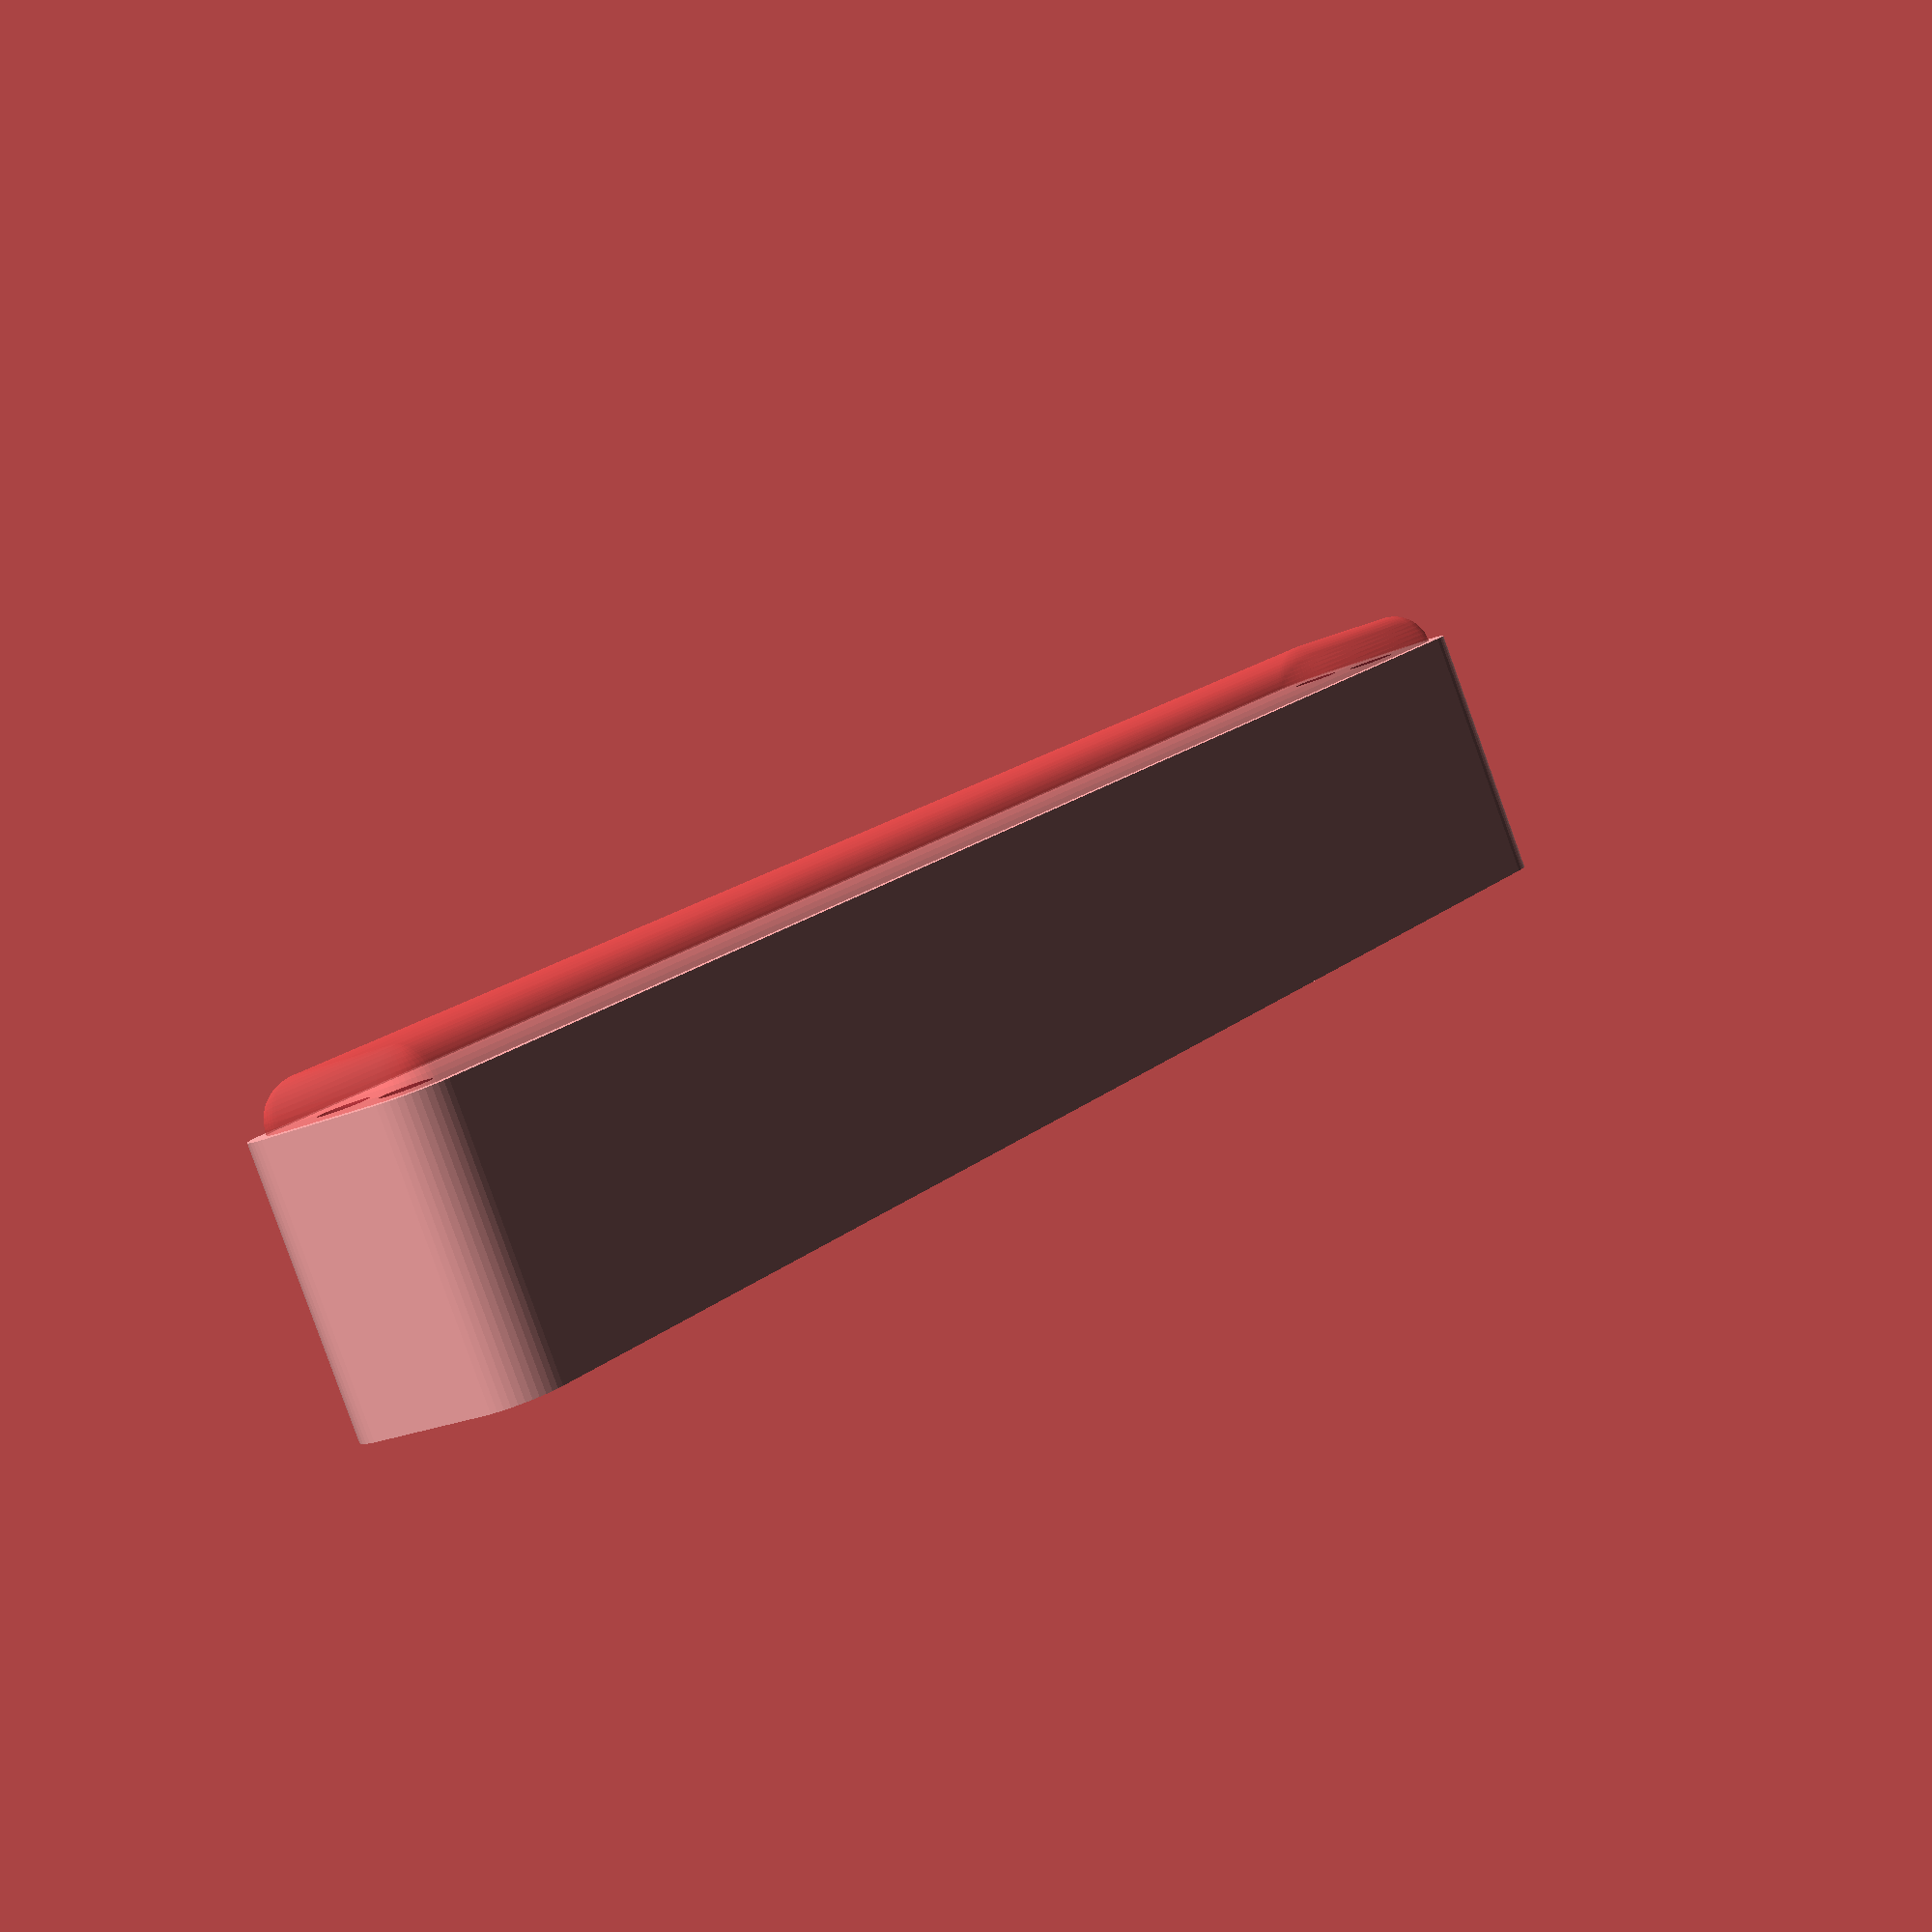
<openscad>
$fn = 50;


difference() {
	union() {
		hull() {
			translate(v = [-6.2500000000, 85.0000000000, 0]) {
				cylinder(h = 27, r = 5);
			}
			translate(v = [6.2500000000, 85.0000000000, 0]) {
				cylinder(h = 27, r = 5);
			}
			translate(v = [-6.2500000000, -85.0000000000, 0]) {
				cylinder(h = 27, r = 5);
			}
			translate(v = [6.2500000000, -85.0000000000, 0]) {
				cylinder(h = 27, r = 5);
			}
		}
	}
	union() {
		translate(v = [-3.7500000000, -82.5000000000, 2]) {
			rotate(a = [0, 0, 0]) {
				difference() {
					union() {
						translate(v = [0, 0, -1.7000000000]) {
							cylinder(h = 1.7000000000, r1 = 1.5000000000, r2 = 2.4000000000);
						}
						cylinder(h = 250, r = 2.4000000000);
						translate(v = [0, 0, -6.0000000000]) {
							cylinder(h = 6, r = 1.5000000000);
						}
						translate(v = [0, 0, -6.0000000000]) {
							cylinder(h = 6, r = 1.8000000000);
						}
						translate(v = [0, 0, -6.0000000000]) {
							cylinder(h = 6, r = 1.5000000000);
						}
					}
					union();
				}
			}
		}
		translate(v = [3.7500000000, -82.5000000000, 2]) {
			rotate(a = [0, 0, 0]) {
				difference() {
					union() {
						translate(v = [0, 0, -1.7000000000]) {
							cylinder(h = 1.7000000000, r1 = 1.5000000000, r2 = 2.4000000000);
						}
						cylinder(h = 250, r = 2.4000000000);
						translate(v = [0, 0, -6.0000000000]) {
							cylinder(h = 6, r = 1.5000000000);
						}
						translate(v = [0, 0, -6.0000000000]) {
							cylinder(h = 6, r = 1.8000000000);
						}
						translate(v = [0, 0, -6.0000000000]) {
							cylinder(h = 6, r = 1.5000000000);
						}
					}
					union();
				}
			}
		}
		translate(v = [-3.7500000000, 82.5000000000, 2]) {
			rotate(a = [0, 0, 0]) {
				difference() {
					union() {
						translate(v = [0, 0, -1.7000000000]) {
							cylinder(h = 1.7000000000, r1 = 1.5000000000, r2 = 2.4000000000);
						}
						cylinder(h = 250, r = 2.4000000000);
						translate(v = [0, 0, -6.0000000000]) {
							cylinder(h = 6, r = 1.5000000000);
						}
						translate(v = [0, 0, -6.0000000000]) {
							cylinder(h = 6, r = 1.8000000000);
						}
						translate(v = [0, 0, -6.0000000000]) {
							cylinder(h = 6, r = 1.5000000000);
						}
					}
					union();
				}
			}
		}
		translate(v = [3.7500000000, 82.5000000000, 2]) {
			rotate(a = [0, 0, 0]) {
				difference() {
					union() {
						translate(v = [0, 0, -1.7000000000]) {
							cylinder(h = 1.7000000000, r1 = 1.5000000000, r2 = 2.4000000000);
						}
						cylinder(h = 250, r = 2.4000000000);
						translate(v = [0, 0, -6.0000000000]) {
							cylinder(h = 6, r = 1.5000000000);
						}
						translate(v = [0, 0, -6.0000000000]) {
							cylinder(h = 6, r = 1.8000000000);
						}
						translate(v = [0, 0, -6.0000000000]) {
							cylinder(h = 6, r = 1.5000000000);
						}
					}
					union();
				}
			}
		}
		translate(v = [0, 0, 3]) {
			#hull() {
				union() {
					translate(v = [-5.7500000000, 84.5000000000, 4]) {
						cylinder(h = 20, r = 4);
					}
					translate(v = [-5.7500000000, 84.5000000000, 4]) {
						sphere(r = 4);
					}
					translate(v = [-5.7500000000, 84.5000000000, 24]) {
						sphere(r = 4);
					}
				}
				union() {
					translate(v = [5.7500000000, 84.5000000000, 4]) {
						cylinder(h = 20, r = 4);
					}
					translate(v = [5.7500000000, 84.5000000000, 4]) {
						sphere(r = 4);
					}
					translate(v = [5.7500000000, 84.5000000000, 24]) {
						sphere(r = 4);
					}
				}
				union() {
					translate(v = [-5.7500000000, -84.5000000000, 4]) {
						cylinder(h = 20, r = 4);
					}
					translate(v = [-5.7500000000, -84.5000000000, 4]) {
						sphere(r = 4);
					}
					translate(v = [-5.7500000000, -84.5000000000, 24]) {
						sphere(r = 4);
					}
				}
				union() {
					translate(v = [5.7500000000, -84.5000000000, 4]) {
						cylinder(h = 20, r = 4);
					}
					translate(v = [5.7500000000, -84.5000000000, 4]) {
						sphere(r = 4);
					}
					translate(v = [5.7500000000, -84.5000000000, 24]) {
						sphere(r = 4);
					}
				}
			}
		}
	}
}
</openscad>
<views>
elev=265.3 azim=35.9 roll=160.2 proj=p view=wireframe
</views>
